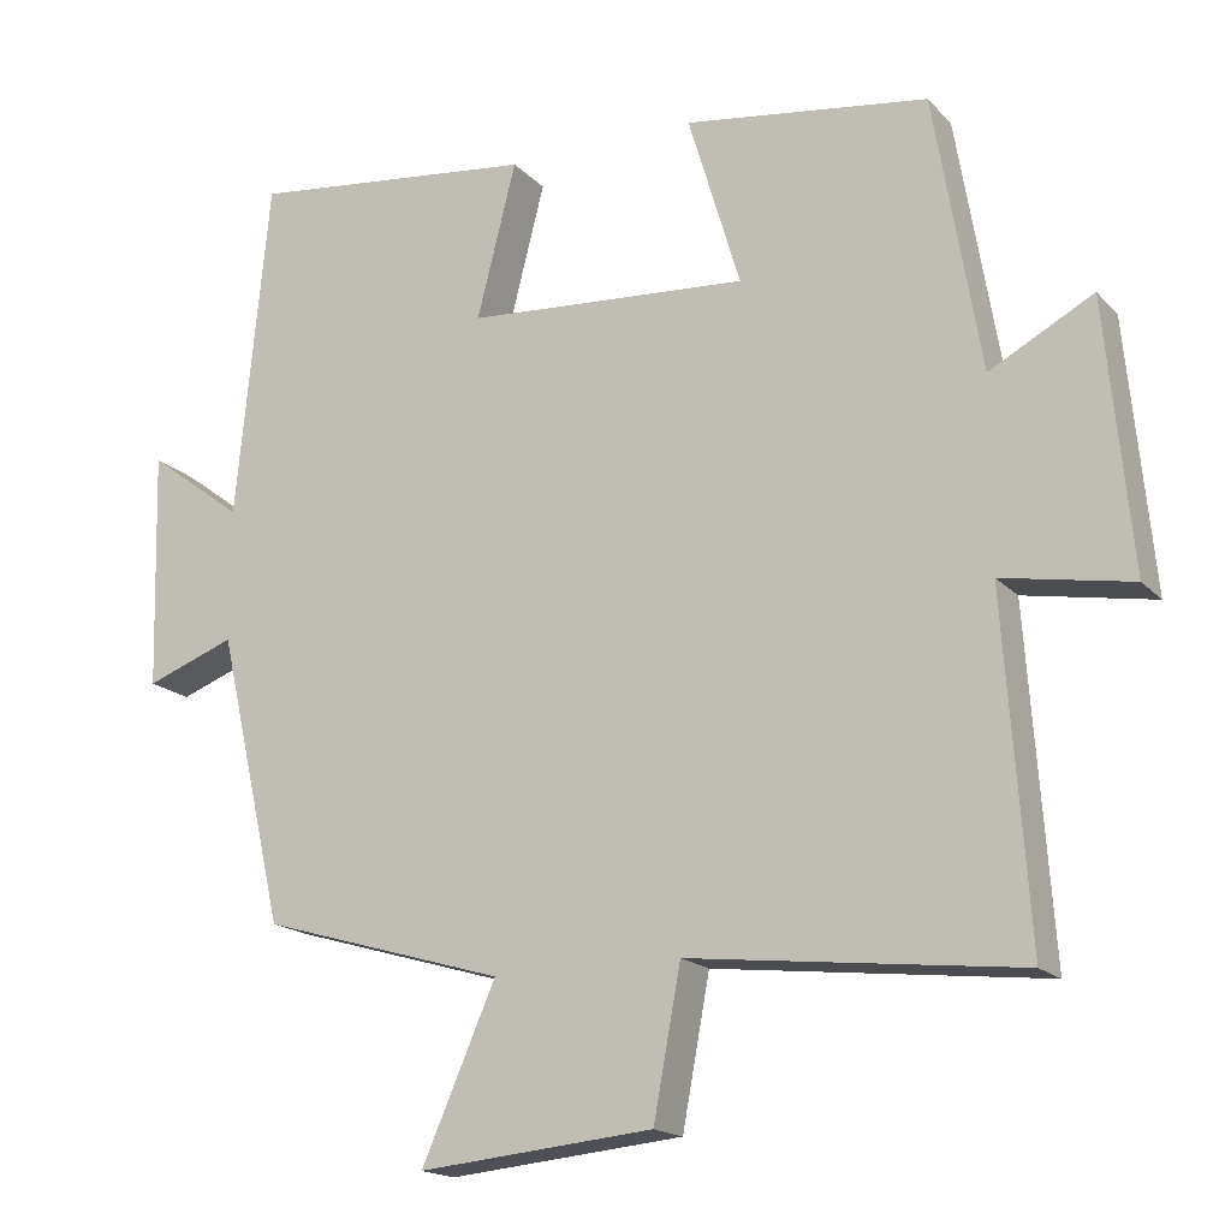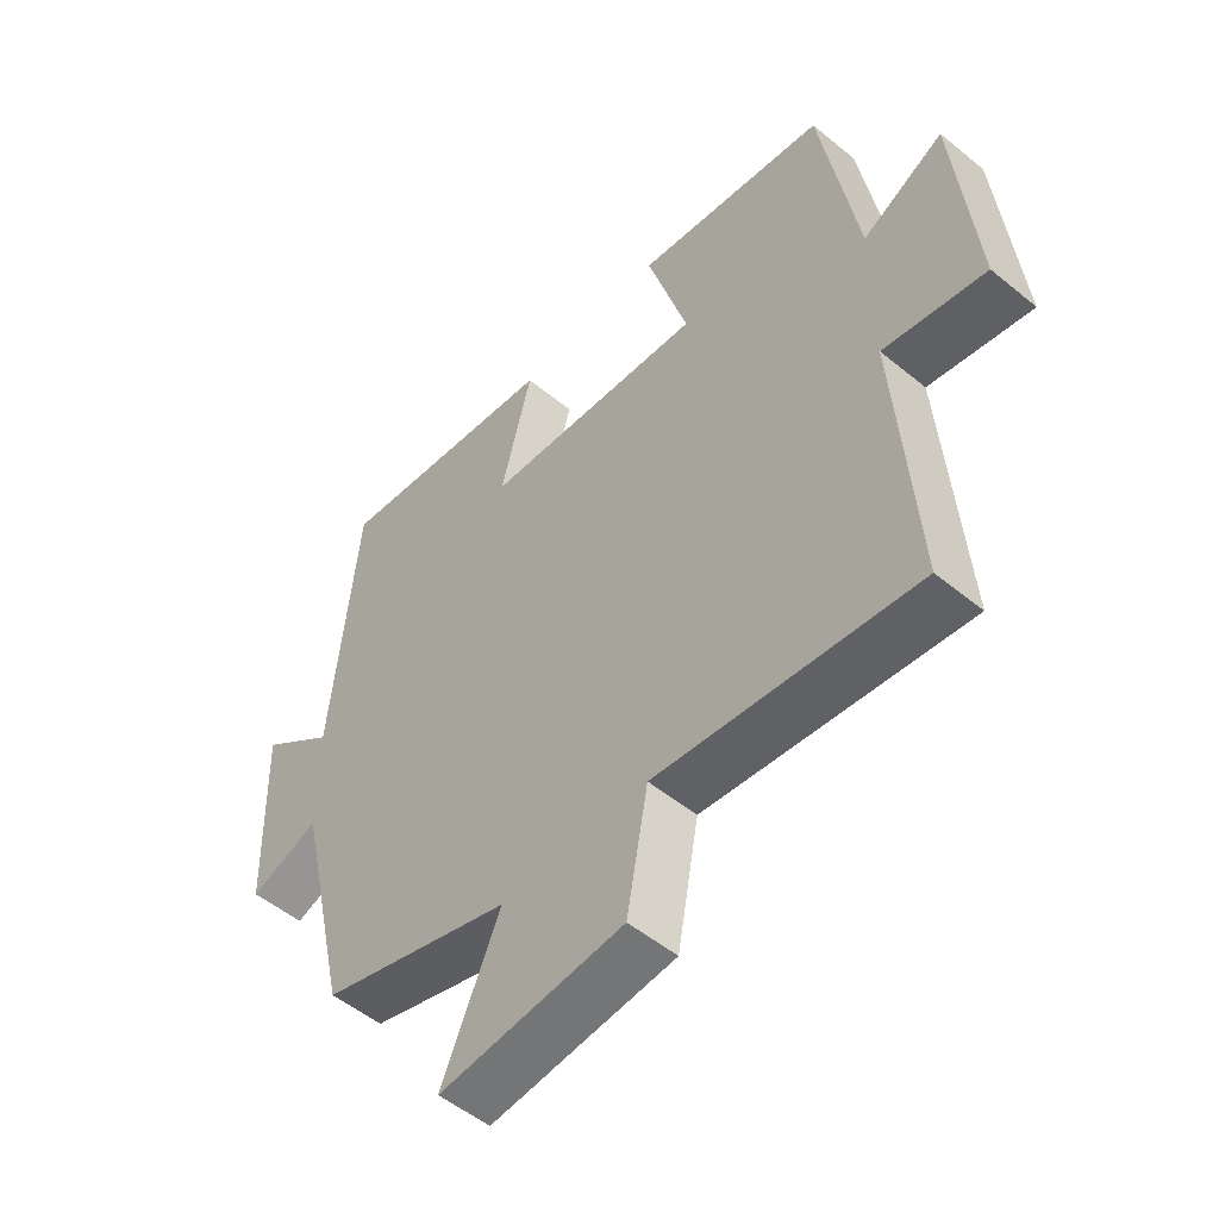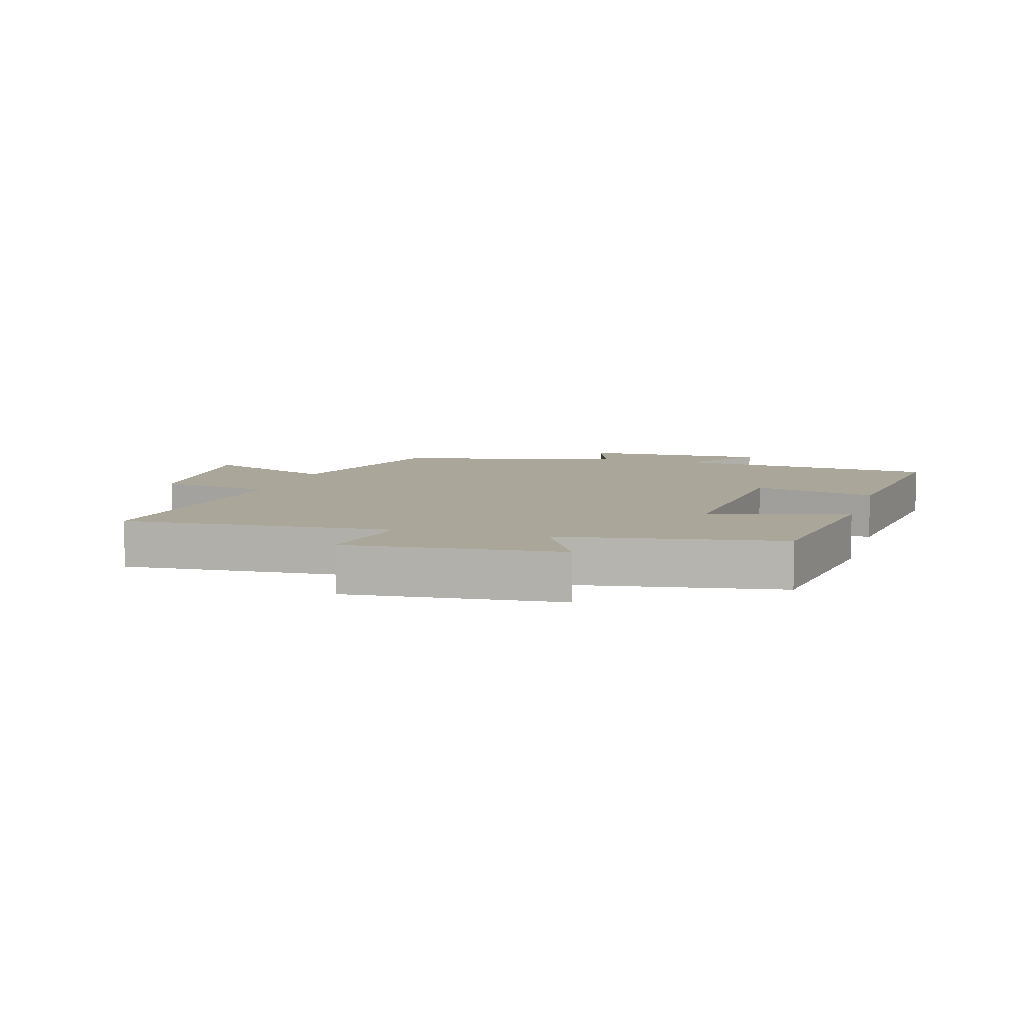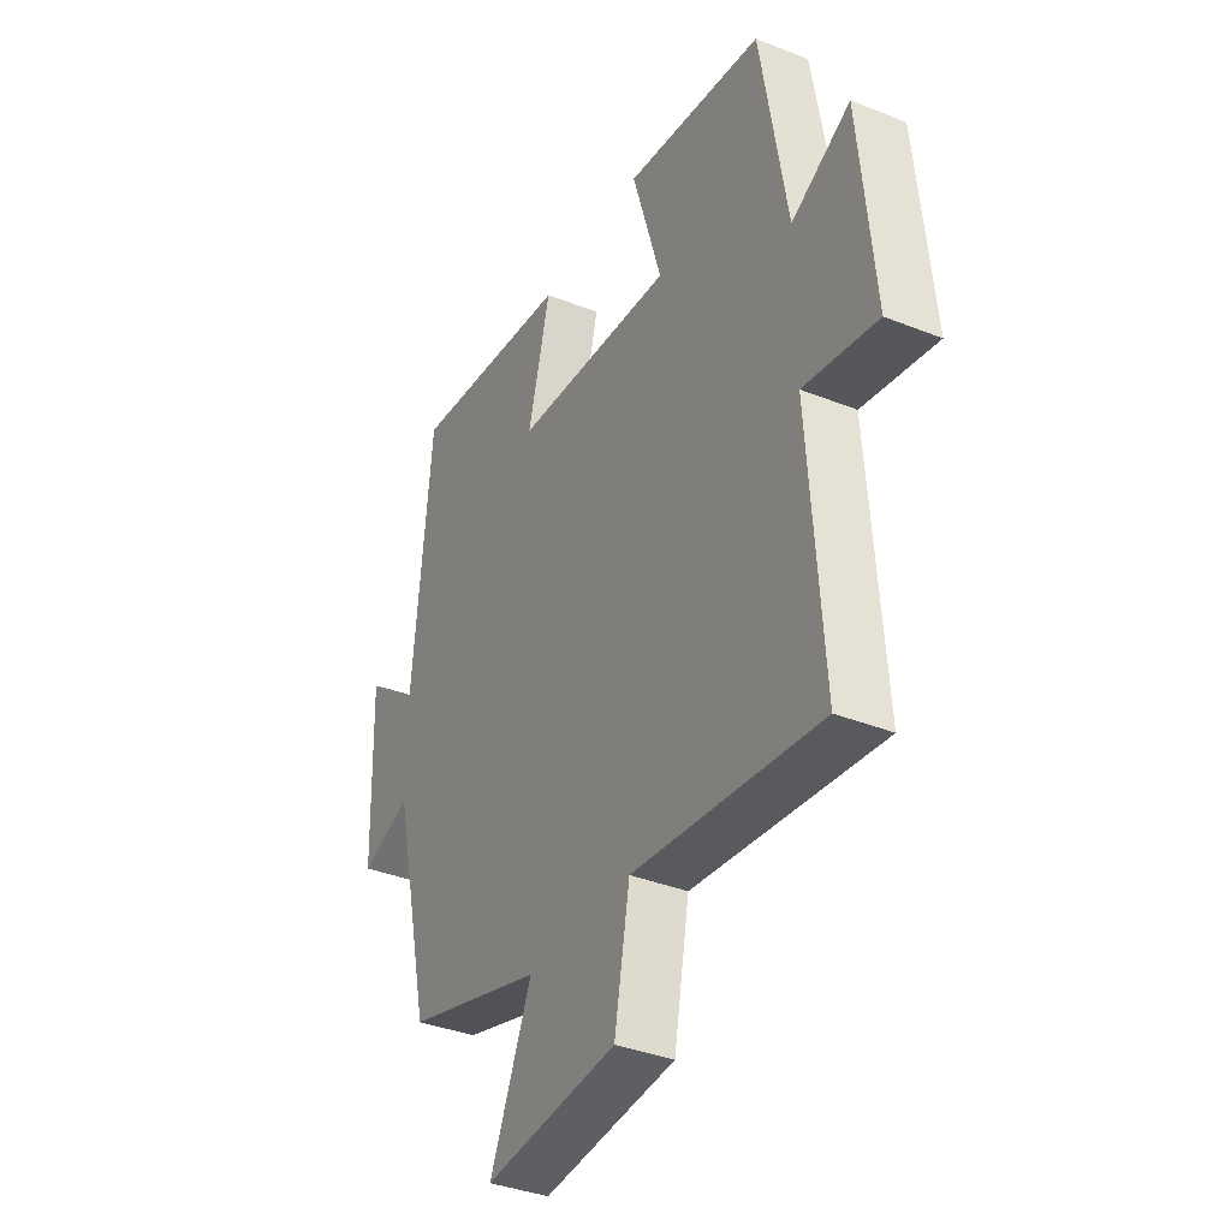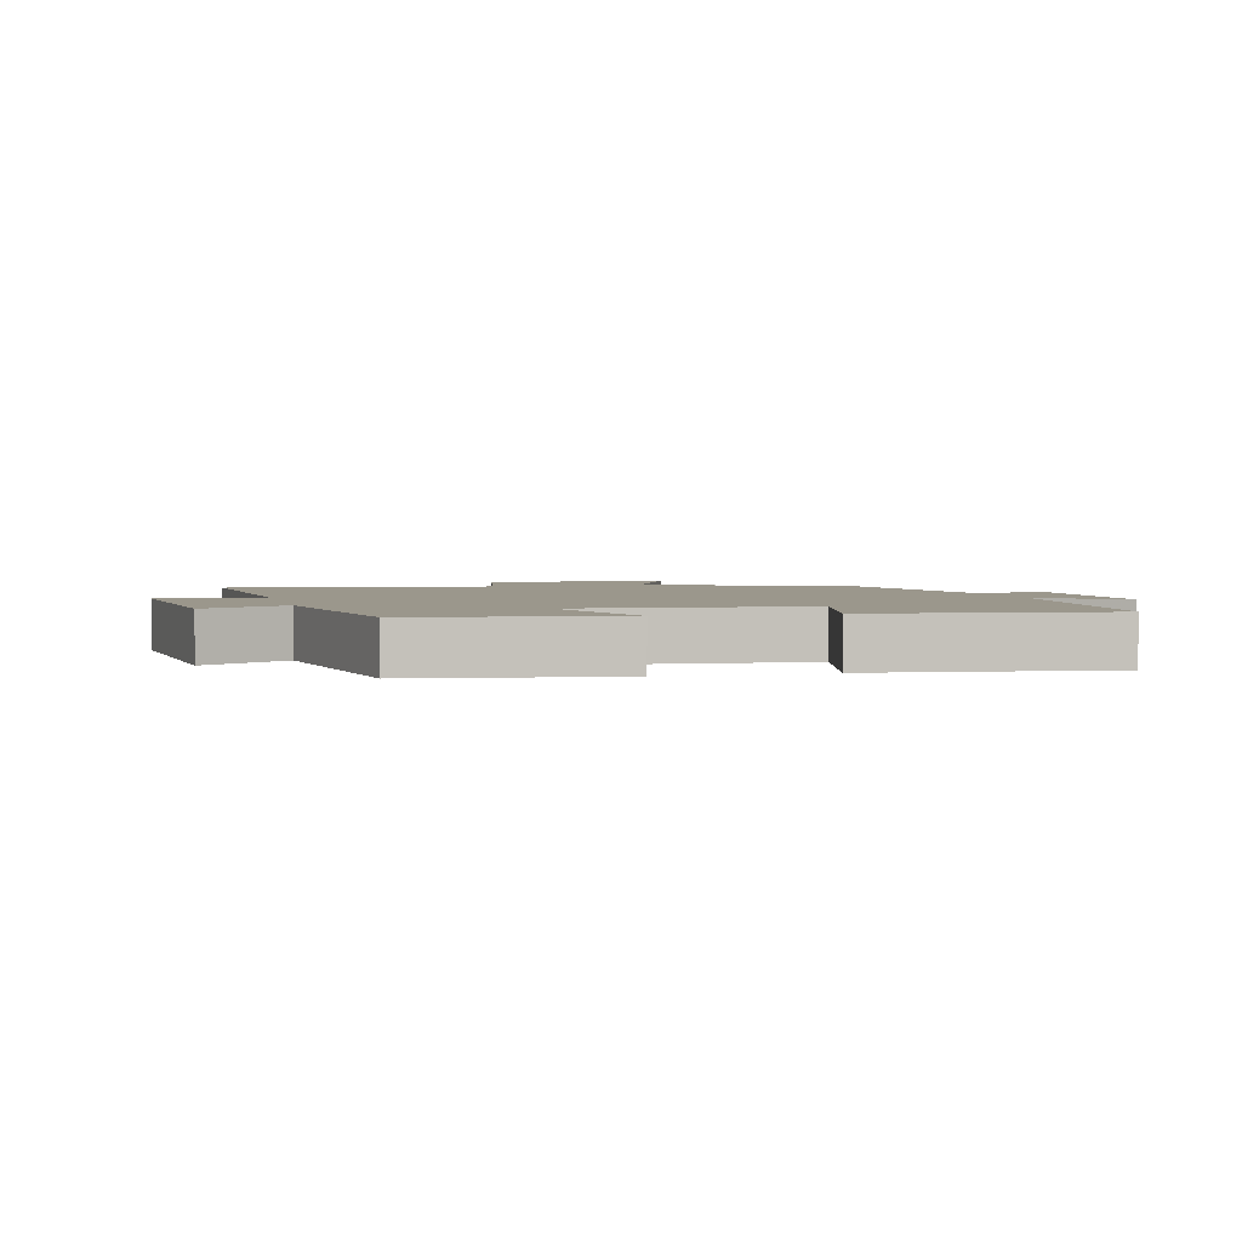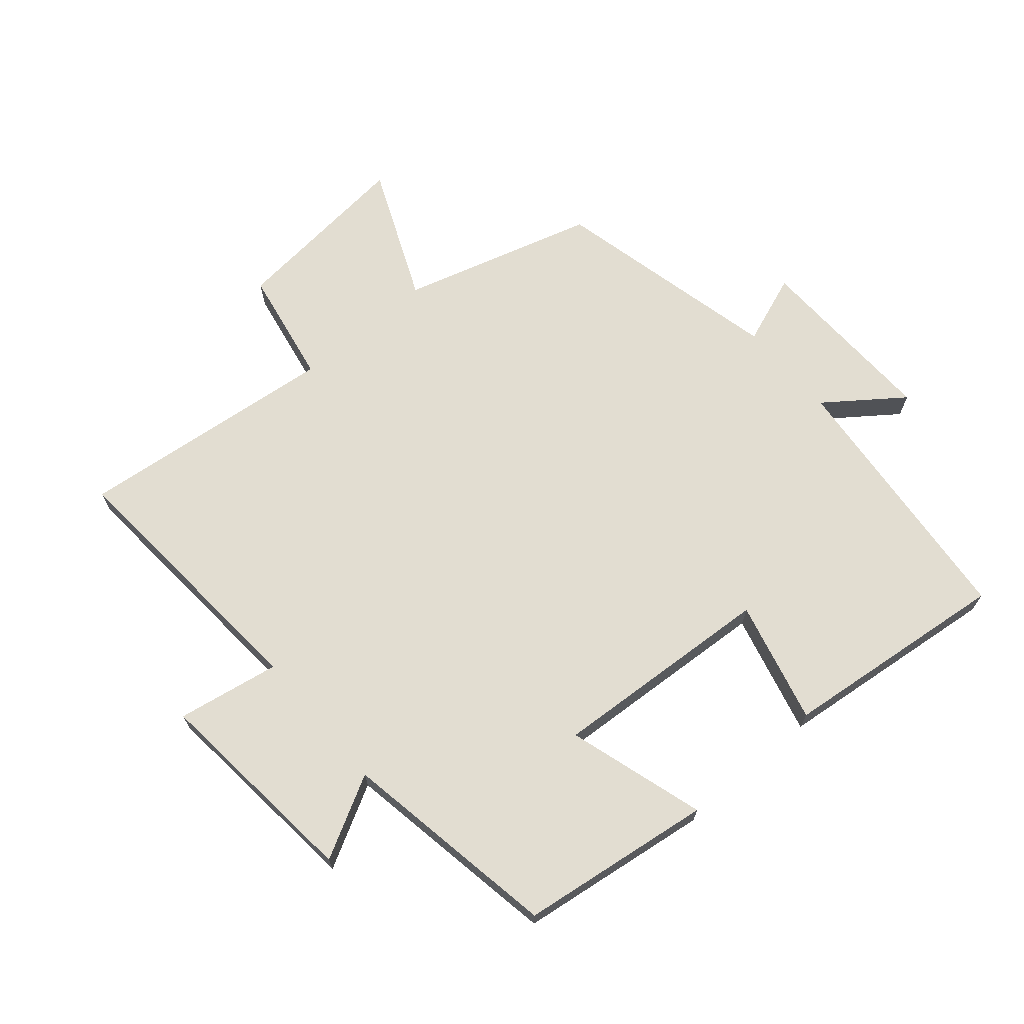
<metadata>
{"format":"obj","ext":"obj","renderer":"f3d","projection":"perspective","resolution":1024,"background":"white","views":[{"elev":-17.3,"azim":-151.8,"up":"+Z"},{"elev":-52.1,"azim":-131.5,"up":"+Z"},{"elev":7.8,"azim":-73.4,"up":"+Y"},{"elev":-36.6,"azim":-117.4,"up":"+Z"},{"elev":2.8,"azim":-14.2,"up":"+Y"},{"elev":68.6,"azim":-40.7,"up":"+Y"}]}
</metadata>
<code>
v -0.442 0.07 0.458
v -0.138 0.07 0.5
v -0.203 0.07 0.283
v 0.149 0.07 0.307
v 0.1 0.07 0.5
v 0.459 0.07 0.541
v 0.5 0.07 0.117
v 0.619 0.07 0.206
v 0.611 0.07 -0.09
v 0.5 0.07 -0.049
v 0.417 0.07 -0.411
v 0.114 0.07 -0.5
v 0.206 0.07 -0.711
v -0.086 0.07 -0.683
v -0.12 0.07 -0.5
v -0.53 0.07 -0.547
v -0.5 0.07 -0.123
v -0.661 0.07 -0.152
v -0.629 0.07 0.182
v -0.5 0.07 0.113
v -0.442 0 0.458
v -0.138 0 0.5
v -0.203 0 0.283
v 0.149 0 0.307
v 0.1 0 0.5
v 0.459 0 0.541
v 0.5 0 0.117
v 0.619 0 0.206
v 0.611 0 -0.09
v 0.5 0 -0.049
v 0.417 0 -0.411
v 0.114 0 -0.5
v 0.206 0 -0.711
v -0.086 0 -0.683
v -0.12 0 -0.5
v -0.53 0 -0.547
v -0.5 0 -0.123
v -0.661 0 -0.152
v -0.629 0 0.182
v -0.5 0 0.113
f 17 18 19 20
f 17 20 1 2
f 15 16 17
f 12 13 14 15
f 10 11 12 15
f 10 15 17
f 7 8 9 10
f 4 5 6 7
f 3 4 7 10
f 17 2 3
f 3 10 17
f 40 39 38 37
f 22 21 40 37
f 37 36 35
f 35 34 33 32
f 35 32 31 30
f 37 35 30
f 30 29 28 27
f 27 26 25 24
f 30 27 24 23
f 23 22 37
f 37 30 23
f 1 21 22 2
f 2 22 23 3
f 3 23 24 4
f 4 24 25 5
f 5 25 26 6
f 6 26 27 7
f 7 27 28 8
f 8 28 29 9
f 9 29 30 10
f 10 30 31 11
f 11 31 32 12
f 12 32 33 13
f 13 33 34 14
f 14 34 35 15
f 15 35 36 16
f 16 36 37 17
f 17 37 38 18
f 18 38 39 19
f 19 39 40 20
f 20 40 21 1

</code>
